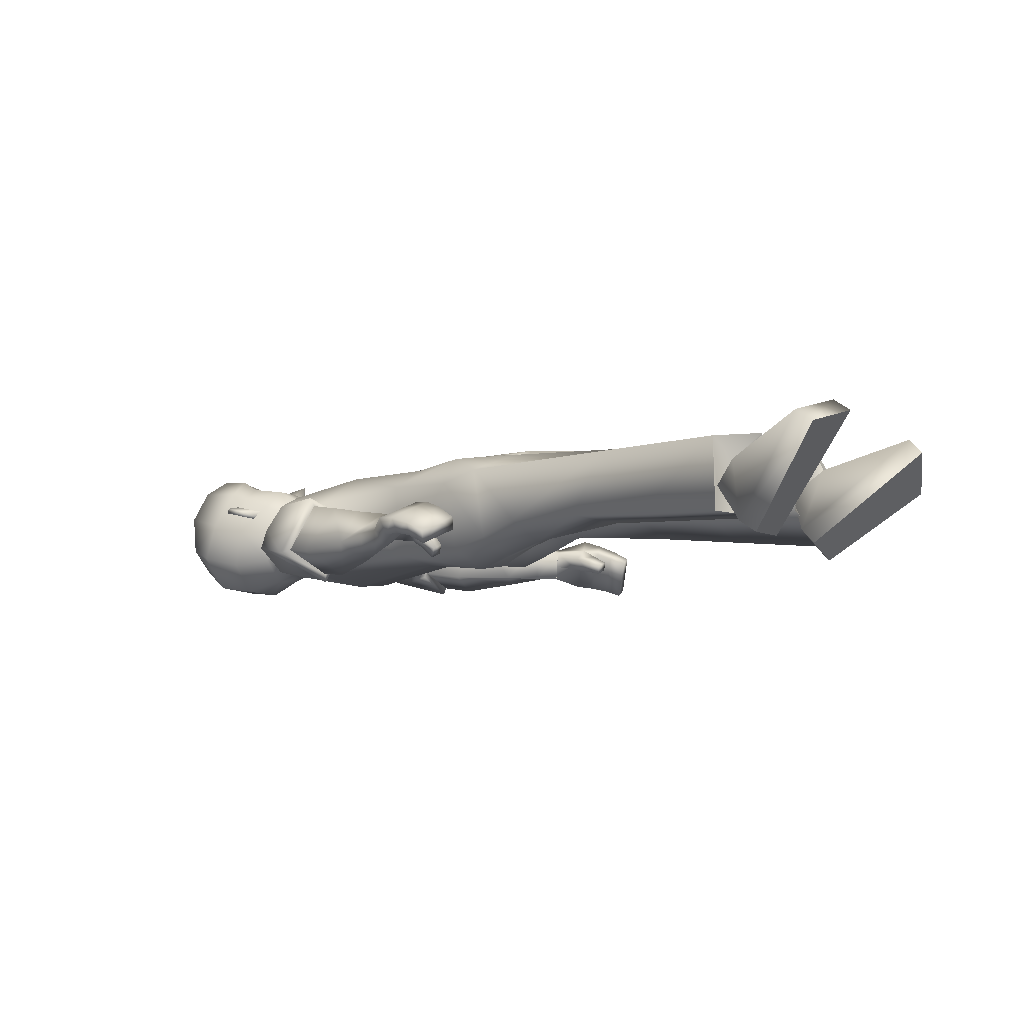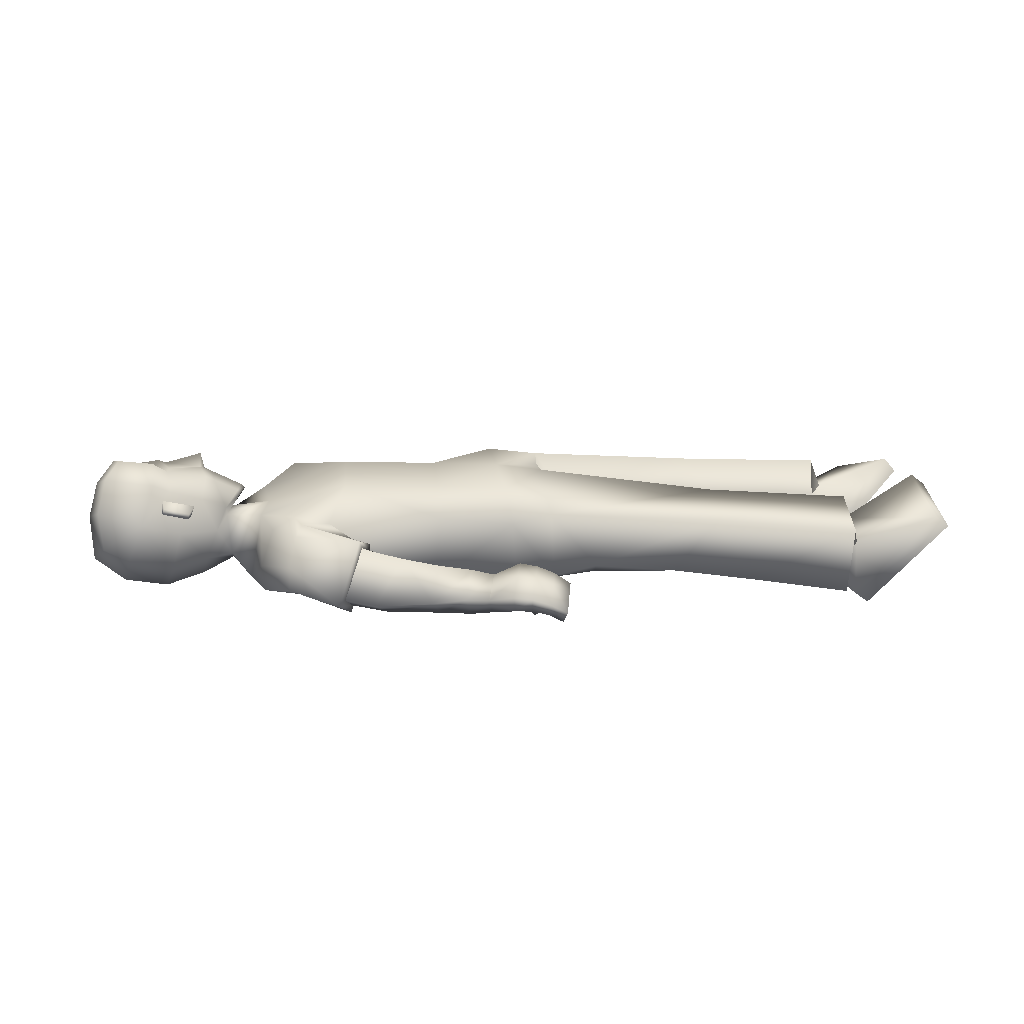
<metadata>
{"format":"obj","ext":"obj","renderer":"f3d","projection":"perspective","resolution":1024,"background":"white","views":[{"elev":-10.7,"azim":38.0,"up":"+Y"},{"elev":15.9,"azim":-5.7,"up":"+Y"}]}
</metadata>
<code>
v -0.3888 0.02 0.1516
v 0.2533 0.03773 0.1638
v -0.367 0.1671 0.1811
v 0.242 0.1865 0.1848
v -0.004323 0.1791 0.1673
v -0.2452 0.1709 0.1591
v -0.01082 0.02464 0.1428
v -0.2507 0.001791 0.1612
v 0.2371 0.2477 0.0284
v -0.423 0.02405 0.06348
v 0.2512 0.03139 -0.002615
v -0.3954 0.174 0.08208
v -0.003357 0.2316 0.087
v -0.2078 0.2383 0.08327
v -0.009765 0.0143 0.03317
v -0.2456 -0.01411 0.02381
v 0.1701 0.01751 0.1607
v 0.156 0.1659 0.1839
v 0.1463 0.2329 0.1294
v 0.1683 -0.0147 0.06266
v 1.084 0.2315 0.09605
v 1.09 0.1783 0.2623
v 0.932 -0.0104 0.2112
v 0.9063 0.001552 0.08623
v 0.6199 0.2031 0.07498
v 0.6075 0.1717 0.217
v 0.697 0.02918 0.2105
v 0.7106 0.03495 0.06582
v 0.9211 0.1412 0.1246
v 0.8873 0.06368 0.2166
v 0.9258 0.1124 0.2205
v 0.8687 0.07476 0.1192
v 0.9086 0.1532 0.2646
v 0.9165 0.01594 0.08262
v 0.9256 0.1857 0.1017
v 0.9008 0.00732 0.2481
v 1.116 0.2069 0.08712
v 1.122 0.1537 0.2533
v 0.964 -0.03498 0.2023
v 0.9383 -0.02303 0.0773
v 0.2563 0.0206 0.3742
v 0.2722 0.06051 0.2928
v 0.2644 0.0357 0.2802
v 0.2488 -0.003433 0.36
v -0.1502 0.0269 0.3088
v -0.1211 -0.01834 0.2135
v -0.05847 0.08046 0.1857
v -0.08836 0.1235 0.2817
v 0.2129 -0.001536 0.284
v 0.1536 0.02058 0.2831
v 0.2192 0.007866 0.267
v 0.1607 0.03456 0.255
v -0.6802 0.281 0.0329
v -0.4444 0.2019 -0.001348
v -0.5208 0.07198 0.07038
v -0.4734 0.1656 0.03968
v -0.5163 0.2525 0.0333
v -0.6287 0.2831 0.03917
v -0.592 0.06205 0.1079
v -0.4642 0.08118 0.06053
v -0.593 0.2317 0.08219
v -0.4946 0.1368 0.07037
v -0.4743 0.1839 0.05009
v -0.5389 0.1997 0.07246
v -0.6004 0.2673 0.04186
v -0.6041 0.2561 -0.03862
v -0.5335 0.2574 -0.03603
v -0.1994 -0.008227 0.1913
v -0.1754 0.1429 0.2577
v -0.2139 0.0385 0.2944
v -0.1577 0.1049 0.1516
v -0.2017 -0.02622 0.1873
v -0.1804 0.1604 0.2664
v -0.2293 0.03097 0.3105
v -0.1538 0.1165 0.1437
v 0.1401 0.0607 0.38
v 0.1699 0.06871 0.2693
v 0.1457 0.0253 0.3637
v 0.1633 0.1071 0.2852
v 0.1008 0.008528 0.3169
v 0.1066 0.08499 0.2901
v 0.1161 0.0483 0.2661
v 0.09098 0.04381 0.3426
v 0.1083 0.02778 0.2926
v 0.2041 -0.007419 0.2536
v 0.2666 0.04645 0.3215
v 0.259 0.02203 0.3081
v 0.1597 0.04663 0.3114
v 0.1547 0.08976 0.3207
v 0.1974 -0.01742 0.2716
v 0.09867 0.06467 0.3171
v 0.1795 0.05659 0.384
v 0.2188 0.04243 0.3817
v 0.2021 0.06816 0.2791
v 0.2331 0.05614 0.2823
v 0.2155 0.01603 0.3677
v 0.1816 0.02517 0.3688
v 0.2369 0.08658 0.2971
v 0.2002 0.1016 0.2941
v 0.1937 0.05039 0.3173
v 0.226 0.03969 0.3148
v 0.1925 0.08524 0.3273
v 0.2305 0.0694 0.3268
v 0.05589 0.000223 0.2983
v 0.04192 0.0436 0.3341
v 0.05959 0.09394 0.2805
v 0.07335 0.05124 0.2452
v -0.007656 -0.006952 0.2636
v -0.01448 0.1072 0.2838
v -0.02796 0.03348 0.3227
v 0.007706 0.06334 0.2182
v 0.1835 0.01813 0.2562
v -0.3163 0.1629 0.2249
v -0.3336 0.05754 0.2721
v 0.1754 0.005584 0.2786
v 0.1984 0.03733 0.2693
v 0.188 0.0209 0.2978
v -0.4495 0.21 -0.003877
v -0.5531 0.1796 0.1232
v -0.5499 0.1911 0.1242
v -0.6066 0.1938 0.129
v -0.6034 0.2054 0.13
v -0.5252 0.211 0.07182
v -0.6099 0.2186 0.08016
v -0.5724 0.1446 0.1157
v 0.5312 0.05196 0.04861
v 0.5203 0.04965 0.1916
v -0.545 0.1776 0.07035
v 0.3452 0.062 0.1772
v 0.3599 0.04949 0.02345
v -0.616 0.1966 0.07804
v -0.6271 0.2494 0.09284
v -0.6539 0.1677 0.1269
v -0.7474 0.1947 0.1158
v -0.6859 0.08597 0.1247
v -0.6312 0.2894 0.05149
v -0.7305 0.2639 0.08755
v -0.7398 0.1118 0.1139
v -0.7049 0.2966 0.04873
v -0.3888 0.0496 -0.1776
v 0.2299 0.08257 -0.191
v -0.376 0.1792 -0.2032
v 0.2213 0.2242 -0.1947
v -0.006543 0.2256 -0.1356
v -0.2448 0.2184 -0.1728
v -0.0102 0.07126 -0.1601
v -0.248 0.04347 -0.1827
v 0.248 0.03958 -0.02443
v -0.379 0.1847 0.004953
v 0.23 0.255 0.003746
v -0.4083 0.03034 -0.01947
v -0.2449 -0.007422 -0.02216
v -0.01009 0.02131 -0.01252
v -0.2066 0.2484 0.01812
v -0.003253 0.2417 0.02185
v 0.231 0.27 -0.03806
v -0.4203 0.04877 -0.1003
v 0.2445 0.0506 -0.03731
v -0.3925 0.1973 -0.07298
v -0.003942 0.2516 -0.04324
v -0.2053 0.2585 -0.04703
v -0.01046 0.02833 -0.05822
v -0.2439 -0.000141 -0.06796
v 0.1454 0.07146 -0.1971
v 0.1314 0.2191 -0.1747
v 0.1618 0.003155 -0.0248
v 0.1374 0.2593 0.01563
v 0.1303 0.2677 -0.1015
v 0.1559 0.01239 -0.1128
v 1.11 0.1977 -0.1851
v 1.036 0.1429 -0.3333
v 0.8775 -0.003181 -0.2042
v 0.9085 0.01581 -0.08132
v 0.6066 0.2293 -0.1107
v 0.5944 0.1575 -0.2372
v 0.6857 0.02557 -0.1887
v 0.6976 0.0739 -0.05203
v 0.935 0.1477 -0.1369
v 0.8511 0.07921 -0.1992
v 0.8938 0.1175 -0.2232
v 0.8768 0.0954 -0.1042
v 0.8951 0.1333 -0.2759
v 0.904 0.05574 -0.06161
v 0.9096 0.2126 -0.1297
v 0.8903 -0.001456 -0.2173
v 1.137 0.1665 -0.1871
v 1.063 0.1116 -0.3353
v 0.9045 -0.03446 -0.2062
v 0.9355 -0.01547 -0.08329
v 0.2005 -0.008823 -0.4558
v 0.2434 0.06116 -0.4142
v 0.2469 0.04403 -0.3912
v 0.2049 -0.02459 -0.432
v -0.1572 0.001714 -0.2872
v -0.1129 0.02278 -0.1894
v -0.073 0.1305 -0.2316
v -0.1194 0.1075 -0.328
v 0.2109 0.02934 -0.3602
v 0.1478 0.03323 -0.331
v 0.2185 0.04694 -0.3534
v 0.162 0.05899 -0.3175
v -0.6971 0.2256 -0.1162
v -0.6966 0.2641 -0.04479
v -0.4358 0.2028 -0.05153
v -0.5298 0.02493 0.01736
v -0.454 0.1703 -0.08624
v -0.5315 0.03638 -0.05213
v -0.4735 0.1452 -0.07394
v -0.5346 0.2817 -0.06967
v -0.6297 0.2712 -0.055
v -0.5348 0.1916 -0.1303
v -0.6481 0.2194 -0.1324
v -0.6134 0.004651 0.04223
v -0.6096 0.004287 -0.04751
v -0.4646 0.05508 0.002704
v -0.4657 0.0566 -0.06145
v -0.4741 0.1686 -0.02047
v -0.618 0.1499 -0.1379
v -0.5102 0.08185 -0.08848
v -0.4921 0.1256 -0.1067
v -0.4458 0.2109 -0.05339
v -0.5607 0.1279 -0.1207
v -0.6198 0.2035 -0.1297
v -0.611 0.2652 -0.05488
v -0.6068 0.2473 -0.06236
v -0.5384 0.2414 -0.07896
v -0.5262 0.2499 -0.05878
v -0.1899 0.03644 -0.1638
v -0.1976 0.1229 -0.3063
v -0.2207 0.01351 -0.2713
v -0.1649 0.155 -0.2018
v -0.1889 0.02492 -0.1511
v -0.2059 0.1344 -0.3224
v -0.2364 0.000118 -0.2815
v -0.1614 0.1736 -0.2014
v 0.09121 0.02726 -0.4214
v 0.159 0.08231 -0.3472
v 0.1061 0.002386 -0.3946
v 0.1441 0.1088 -0.3741
v 0.0891 0.01532 -0.3277
v 0.08592 0.09174 -0.3503
v 0.1046 0.0766 -0.3136
v 0.07028 0.02801 -0.3651
v 0.0966 0.04473 -0.3213
v 0.2181 0.03729 -0.3299
v 0.2283 0.0365 -0.4288
v 0.2322 0.02005 -0.4054
v 0.1372 0.04423 -0.3676
v 0.1244 0.07827 -0.3919
v 0.21 0.01859 -0.3372
v 0.07762 0.05968 -0.3585
v 0.1256 0.01894 -0.4387
v 0.1625 0.006527 -0.4499
v 0.1864 0.07342 -0.3679
v 0.2155 0.06046 -0.382
v 0.1699 -0.01167 -0.4259
v 0.1373 -0.002901 -0.4133
v 0.2081 0.08124 -0.4075
v 0.1749 0.09696 -0.3936
v 0.1658 0.04134 -0.3874
v 0.1979 0.03216 -0.3983
v 0.1567 0.06836 -0.4103
v 0.192 0.05378 -0.422
v 0.05155 0.01435 -0.2982
v 0.02618 0.02346 -0.3497
v 0.03477 0.09846 -0.3411
v 0.05981 0.08948 -0.2901
v -0.007047 0.01938 -0.256
v -0.03947 0.09855 -0.3356
v -0.03969 0.01412 -0.3236
v -0.004323 0.1051 -0.2623
v 0.189 0.04904 -0.326
v -0.3404 0.18 -0.2407
v -0.3404 0.03104 -0.2469
v 0.1782 0.02658 -0.3354
v 0.1892 0.06409 -0.352
v 0.176 0.03469 -0.3637
v -0.4591 0.1785 -0.08866
v -0.5831 0.08087 -0.1424
v -0.581 0.08876 -0.1512
v -0.6376 0.09187 -0.1453
v -0.6355 0.09976 -0.1542
v -0.5481 0.1359 -0.1302
v -0.6331 0.1425 -0.1246
v -0.598 0.06059 -0.1104
v 0.5127 0.09538 -0.04224
v 0.5027 0.05127 -0.1783
v -0.5647 0.113 -0.1037
v 0.3279 0.07336 -0.1717
v 0.342 0.1017 -0.02686
v -0.637 0.1276 -0.1076
v -0.6547 0.159 -0.1505
v -0.6816 0.07682 -0.1175
v -0.7727 0.1113 -0.1085
v -0.7821 0.1586 0.004123
v -0.7064 0.01852 -0.05684
v -0.7052 0.02071 0.04665
v -0.6534 0.2163 -0.145
v -0.7557 0.1809 -0.1356
v -0.759 0.04905 -0.05501
v -0.7722 0.06943 0.03613
v -0.7652 0.228 -0.02359
v -0.7277 0.2738 -0.04485
v -0.7255 0.229 -0.1331
v -0.1556 0.1372 0.2642
v -0.1397 0.09967 0.158
v -0.1809 0.1163 -0.3104
v -0.1485 0.1481 -0.2062
v -0.5224 0.248 -0.05853
v -0.5382 0.2389 -0.08157
v -0.5328 0.2571 -0.03288
v -0.3942 0.08443 0.1739
v -0.3212 0.192 0.1699
v -0.3313 0.1034 0.2574
v -0.3041 0.1785 0.1871
v -0.3974 0.1022 -0.1897
v -0.3268 0.2211 -0.1898
v -0.3488 0.09131 -0.2593
v -0.3112 0.2124 -0.2087
v -0.2139 0.0385 0.2944
v -0.1994 -0.008227 0.1913
v -0.1577 0.1049 0.1516
v -0.1754 0.1429 0.2577
v -0.2207 0.01351 -0.2713
v -0.1899 0.03644 -0.1638
v -0.1649 0.155 -0.2018
v -0.1976 0.1229 -0.3063
v 0.9258 0.1124 0.2205
v 0.8873 0.06368 0.2166
v 0.8687 0.07476 0.1192
v 0.9211 0.1412 0.1246
v 0.9256 0.1857 0.1017
v 0.9086 0.1532 0.2646
v 0.9008 0.00732 0.2481
v 0.9165 0.01594 0.08262
v 0.8938 0.1175 -0.2232
v 0.8511 0.07921 -0.1992
v 0.8768 0.0954 -0.1042
v 0.935 0.1477 -0.1369
v 0.9096 0.2126 -0.1297
v 0.8951 0.1333 -0.2759
v 0.8903 -0.001456 -0.2173
v 0.904 0.05574 -0.06161
v 1.116 0.2069 0.08712
v 1.122 0.1537 0.2533
v 0.964 -0.03498 0.2023
v 0.9383 -0.02303 0.0773
v 1.137 0.1665 -0.1871
v 1.063 0.1116 -0.3353
v 0.9045 -0.03446 -0.2062
v 0.9355 -0.01547 -0.08329
v -0.4715 0.2185 -0.0533
v -0.5133 0.239 -0.05618
v -0.4996 0.2419 0.02401
v -0.5159 0.1884 -0.1199
v -0.5096 0.2418 -0.05767
v -0.4882 0.2315 -0.05624
v -0.5152 0.1828 -0.1179
v -0.4989 0.2363 0.026
v -0.5097 0.2121 -0.0466
v 0.2547 0.004678 0.07649
v 0.2392 0.03952 -0.1146
v 0.3531 0.02364 0.09687
v 0.3345 0.06094 -0.08759
f 146 144 165
f 15 7 8
f 20 17 7
f 331 328 22
f 16 8 1
f 14 13 155
f 13 19 167
f 14 154 149
f 7 5 6
f 12 312 3
f 313 14 12
f 5 18 19
f 5 13 14
f 151 152 16
f 148 150 9
f 166 20 15
f 152 153 15
f 166 148 11
f 4 9 19
f 9 150 167
f 11 361 20
f 2 4 18
f 24 21 37
f 330 24 23
f 331 21 24
f 328 329 23
f 2 129 4
f 130 9 25
f 11 130 363
f 4 26 25
f 33 334 30
f 332 29 32
f 34 32 30
f 332 33 31
f 26 333 35
f 27 28 335
f 28 25 35
f 27 36 333
f 346 347 344
f 23 39 38
f 23 24 40
f 21 22 38
f 86 87 43
f 95 98 42
f 103 86 42
f 101 87 44
f 308 231 325
f 306 46 321
f 323 305 306
f 321 46 45
f 104 107 82
f 105 83 81
f 107 106 81
f 104 80 83
f 210 203 53
f 61 132 133
f 60 62 55
f 215 60 55
f 217 204 54
f 149 217 56
f 10 60 215
f 12 56 60
f 55 62 125
f 205 55 59
f 204 221 118
f 67 209 224
f 57 65 61
f 131 128 119
f 54 118 63
f 62 63 123
f 56 54 63
f 56 63 62
f 53 139 136
f 224 210 66
f 65 136 132
f 66 311 67
f 66 210 58
f 227 209 67
f 74 72 68
f 73 69 322
f 73 74 70
f 72 75 322
f 6 75 72
f 314 74 73
f 315 73 75
f 114 8 72
f 80 84 88
f 81 91 89
f 82 52 50
f 84 50 88
f 81 79 77
f 78 76 83
f 78 97 92
f 83 76 89
f 112 85 90
f 95 43 87
f 103 93 41
f 44 87 86
f 49 90 85
f 77 52 82
f 116 117 49
f 115 90 49
f 112 116 51
f 89 76 92
f 102 92 93
f 77 94 100
f 94 95 101
f 96 44 41
f 97 96 93
f 88 100 97
f 100 101 96
f 89 102 99
f 102 103 98
f 77 79 99
f 94 99 98
f 108 104 105
f 111 109 106
f 110 105 106
f 108 111 107
f 47 111 108
f 48 45 110
f 47 48 109
f 46 108 110
f 8 114 1
f 313 315 6
f 3 312 314
f 52 77 116
f 50 115 117
f 77 88 117
f 52 112 115
f 62 60 56
f 118 221 357
f 354 123 63
f 119 120 122
f 131 121 122
f 128 64 120
f 124 122 120
f 123 61 125
f 364 287 286
f 129 127 26
f 130 11 9
f 287 364 289
f 127 27 26
f 25 28 126
f 53 203 303
f 295 134 137
f 138 134 295
f 133 132 137
f 132 136 139
f 59 135 297
f 59 125 133
f 133 134 138
f 297 135 138
f 302 137 139
f 58 136 65
f 162 163 147
f 169 162 146
f 171 336 339
f 163 157 140
f 155 160 161
f 167 168 160
f 161 159 149
f 146 147 145
f 316 157 159
f 159 317 142
f 168 165 144
f 144 145 161
f 163 152 151
f 148 158 156
f 166 153 162
f 162 153 152
f 158 148 166
f 143 165 168
f 156 168 167
f 158 169 362
f 141 164 165
f 186 170 173
f 338 337 172
f 339 338 173
f 172 337 336
f 141 143 289
f 174 156 290
f 158 364 290
f 143 156 174
f 179 342 182
f 340 183 181
f 183 342 179
f 180 182 340
f 175 174 184
f 343 177 176
f 184 174 177
f 176 175 341
f 348 351 350
f 172 171 187
f 189 173 172
f 187 171 170
f 192 247 246
f 191 258 255
f 263 258 191
f 261 256 193
f 307 194 324
f 327 231 308
f 325 324 194
f 242 267 264
f 265 266 241
f 241 266 267
f 264 265 243
f 210 212 202
f 218 285 293
f 216 207 219
f 207 216 215
f 217 208 206
f 149 159 208
f 157 151 215
f 159 157 216
f 285 219 207
f 214 207 205
f 204 206 278
f 224 209 226
f 211 283 218
f 279 288 291
f 206 220 278
f 283 220 219
f 208 220 206
f 208 219 220
f 202 212 298
f 224 225 210
f 223 218 292
f 225 226 310
f 212 210 225
f 227 226 209
f 228 232 234
f 233 235 326
f 230 234 233
f 326 235 232
f 235 145 147
f 233 318 273
f 235 319 145
f 232 147 274
f 248 244 240
f 249 251 241
f 242 244 199
f 244 248 199
f 237 239 241
f 238 240 243
f 252 257 238
f 243 251 249
f 272 275 250
f 255 261 247
f 190 253 263
f 193 190 246
f 198 200 245
f 237 242 201
f 198 277 276
f 275 277 198
f 200 276 272
f 252 236 249
f 253 252 262
f 237 248 260
f 254 260 261
f 190 193 256
f 253 256 257
f 248 238 257
f 260 257 256
f 249 239 259
f 262 259 258
f 259 239 237
f 258 259 254
f 268 270 265
f 266 269 271
f 270 269 266
f 267 271 268
f 196 195 268
f 270 194 197
f 269 197 196
f 195 194 270
f 147 140 274
f 317 145 319
f 318 316 142
f 276 237 201
f 199 248 277
f 277 248 237
f 201 199 275
f 219 208 216
f 357 221 278
f 220 355 278
f 282 280 279
f 291 284 282
f 280 222 288
f 284 222 280
f 283 285 218
f 127 126 28
f 289 143 175
f 290 156 158
f 287 176 177
f 287 175 176
f 174 286 177
f 303 203 202
f 299 294 295
f 300 301 295
f 299 292 293
f 304 298 292
f 214 213 297
f 293 285 214
f 293 296 300
f 300 296 297
f 304 299 302
f 212 223 298
f 306 305 48
f 305 45 48
f 306 47 46
f 308 196 197
f 307 197 194
f 308 195 196
f 310 211 223
f 309 310 226
f 309 227 67
f 311 66 65
f 305 323 320
f 72 8 6
f 1 114 314
f 313 3 113
f 140 316 318
f 273 142 317
f 354 311 57
f 356 310 309
f 357 356 354
f 355 356 357
f 358 353 360
f 352 360 359
f 360 352 358
f 360 353 359
f 364 362 141
f 363 129 2
f 169 164 362
f 164 141 362
f 361 2 17
f 17 20 361
f 364 286 290
f 130 126 363
f 126 127 363
f 129 363 127
f 363 361 11
f 364 158 362
f 7 17 18
f 146 165 164
f 15 8 16
f 20 7 15
f 331 22 21
f 16 1 10
f 14 155 154
f 13 167 155
f 14 149 12
f 7 6 8
f 312 10 1
f 10 312 12
f 14 313 6
f 313 12 3
f 5 19 13
f 5 14 6
f 151 16 10
f 148 9 11
f 166 15 153
f 152 15 16
f 166 11 20
f 4 19 18
f 9 167 19
f 2 18 17
f 24 37 40
f 330 23 329
f 331 24 330
f 328 23 22
f 130 25 126
f 4 25 9
f 33 30 31
f 332 32 34
f 34 30 334
f 332 31 29
f 26 35 25
f 27 335 36
f 28 35 335
f 27 333 26
f 346 344 345
f 23 38 22
f 23 40 39
f 21 38 37
f 86 43 42
f 95 42 43
f 103 42 98
f 101 44 96
f 308 325 195
f 306 321 71
f 323 306 71
f 321 45 320
f 104 82 80
f 105 81 106
f 107 81 82
f 104 83 105
f 210 53 58
f 61 133 125
f 215 55 205
f 217 54 56
f 149 56 12
f 10 215 151
f 12 60 10
f 55 125 59
f 205 59 213
f 204 118 54
f 67 224 66
f 57 61 123
f 131 119 121
f 62 123 125
f 53 136 58
f 65 132 61
f 66 58 65
f 74 68 70
f 73 322 75
f 73 70 69
f 72 322 68
f 74 314 114
f 314 73 113
f 73 315 113
f 315 75 6
f 114 72 74
f 80 88 78
f 81 89 79
f 82 50 84
f 81 77 82
f 78 83 80
f 78 92 76
f 83 89 91
f 112 90 115
f 95 87 101
f 103 41 86
f 44 86 41
f 49 85 51
f 116 49 51
f 115 49 117
f 112 51 85
f 89 92 102
f 102 93 103
f 77 100 88
f 94 101 100
f 96 41 93
f 97 93 92
f 88 97 78
f 100 96 97
f 89 99 79
f 102 98 99
f 77 99 94
f 94 98 95
f 108 105 110
f 111 106 107
f 110 106 109
f 108 107 104
f 47 108 46
f 48 110 109
f 47 109 111
f 46 110 45
f 3 314 113
f 52 116 112
f 50 117 88
f 77 117 116
f 52 115 50
f 118 357 354
f 123 354 57
f 354 63 118
f 119 122 121
f 131 122 124
f 128 120 119
f 124 120 64
f 129 26 4
f 53 303 139
f 295 137 302
f 138 295 301
f 133 137 134
f 132 139 137
f 59 297 213
f 59 133 135
f 133 138 135
f 297 138 301
f 302 139 303
f 162 147 146
f 169 146 164
f 171 339 170
f 163 140 147
f 155 161 154
f 167 160 155
f 161 149 154
f 146 145 144
f 157 316 140
f 316 159 142
f 317 161 145
f 161 317 159
f 168 144 160
f 144 161 160
f 163 151 157
f 148 156 150
f 166 162 169
f 162 152 163
f 158 166 169
f 143 168 156
f 156 167 150
f 141 165 143
f 186 173 189
f 338 172 173
f 339 173 170
f 172 336 171
f 174 290 286
f 143 174 175
f 179 182 180
f 340 181 178
f 183 179 181
f 180 340 178
f 175 184 341
f 343 176 185
f 184 177 343
f 176 341 185
f 348 350 349
f 172 187 188
f 189 172 188
f 187 170 186
f 192 246 191
f 191 255 192
f 263 191 246
f 261 193 247
f 307 324 327
f 327 308 307
f 325 194 195
f 242 264 240
f 265 241 243
f 241 267 242
f 264 243 240
f 210 202 203
f 218 293 292
f 207 215 205
f 217 206 204
f 149 208 217
f 157 215 216
f 159 216 208
f 285 207 214
f 214 205 213
f 204 278 221
f 224 226 225
f 211 218 223
f 279 291 281
f 283 219 285
f 202 298 304
f 223 292 298
f 212 225 223
f 228 234 230
f 233 326 229
f 230 233 229
f 326 232 228
f 235 147 232
f 318 234 274
f 234 318 233
f 319 233 273
f 233 319 235
f 232 274 234
f 248 240 238
f 249 241 239
f 242 199 201
f 237 241 242
f 238 243 236
f 252 238 236
f 243 249 236
f 272 250 245
f 255 247 192
f 190 263 246
f 193 246 247
f 198 245 250
f 198 276 200
f 275 198 250
f 200 272 245
f 252 249 262
f 253 262 263
f 237 260 254
f 254 261 255
f 190 256 253
f 253 257 252
f 248 257 260
f 260 256 261
f 249 259 262
f 262 258 263
f 259 237 254
f 258 254 255
f 268 265 264
f 266 271 267
f 270 266 265
f 267 268 264
f 196 268 271
f 270 197 269
f 269 196 271
f 195 270 268
f 318 142 273
f 276 201 272
f 199 277 275
f 277 237 276
f 201 275 272
f 357 278 355
f 355 283 211
f 283 355 220
f 282 279 281
f 291 282 281
f 280 288 279
f 284 280 282
f 127 28 27
f 289 175 287
f 287 177 286
f 303 202 304
f 299 295 302
f 300 295 294
f 299 293 294
f 304 292 299
f 214 297 296
f 293 214 296
f 293 300 294
f 300 297 301
f 304 302 303
f 306 48 47
f 308 197 307
f 310 223 225
f 309 226 227
f 309 67 311
f 311 65 57
f 305 320 45
f 1 314 312
f 313 113 315
f 140 318 274
f 273 317 319
f 309 311 356
f 356 311 354
f 211 310 355
f 355 310 356
f 364 141 289
f 363 2 361
f 7 18 5

</code>
